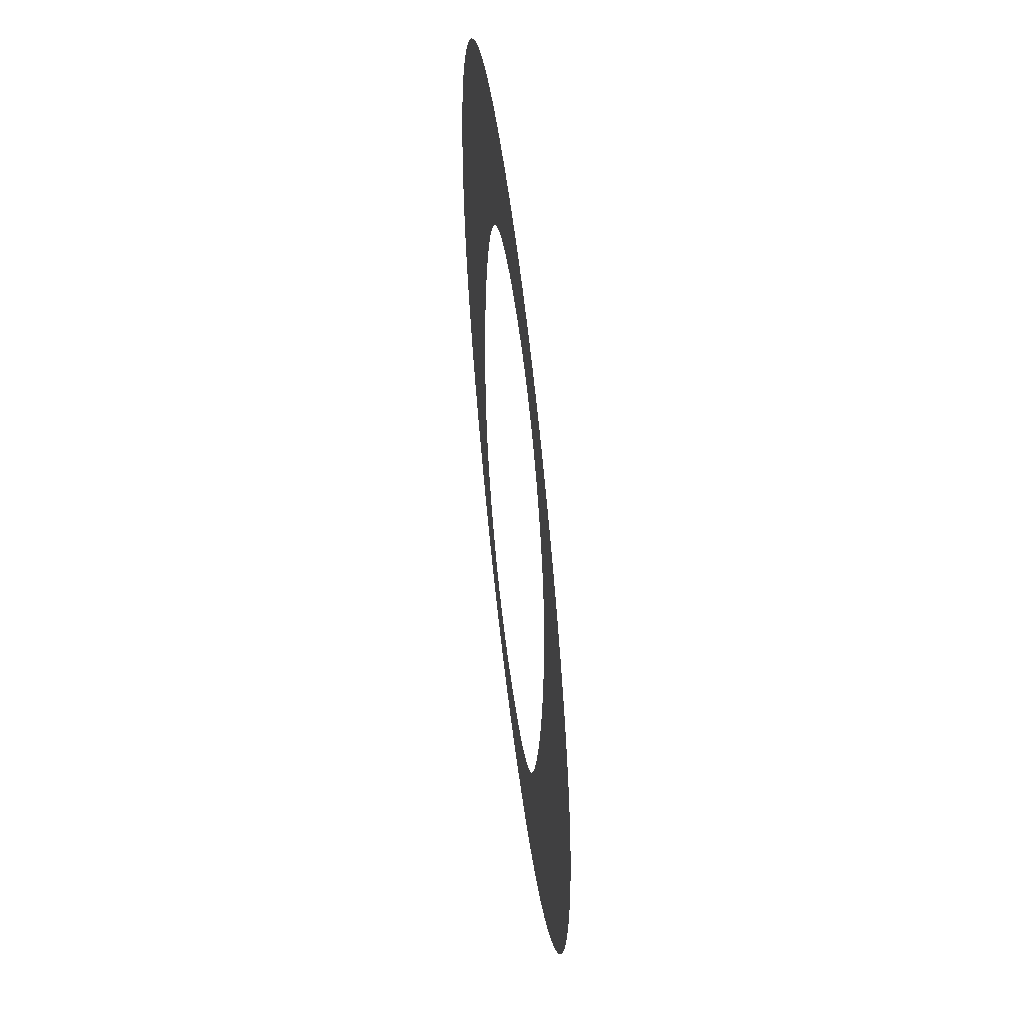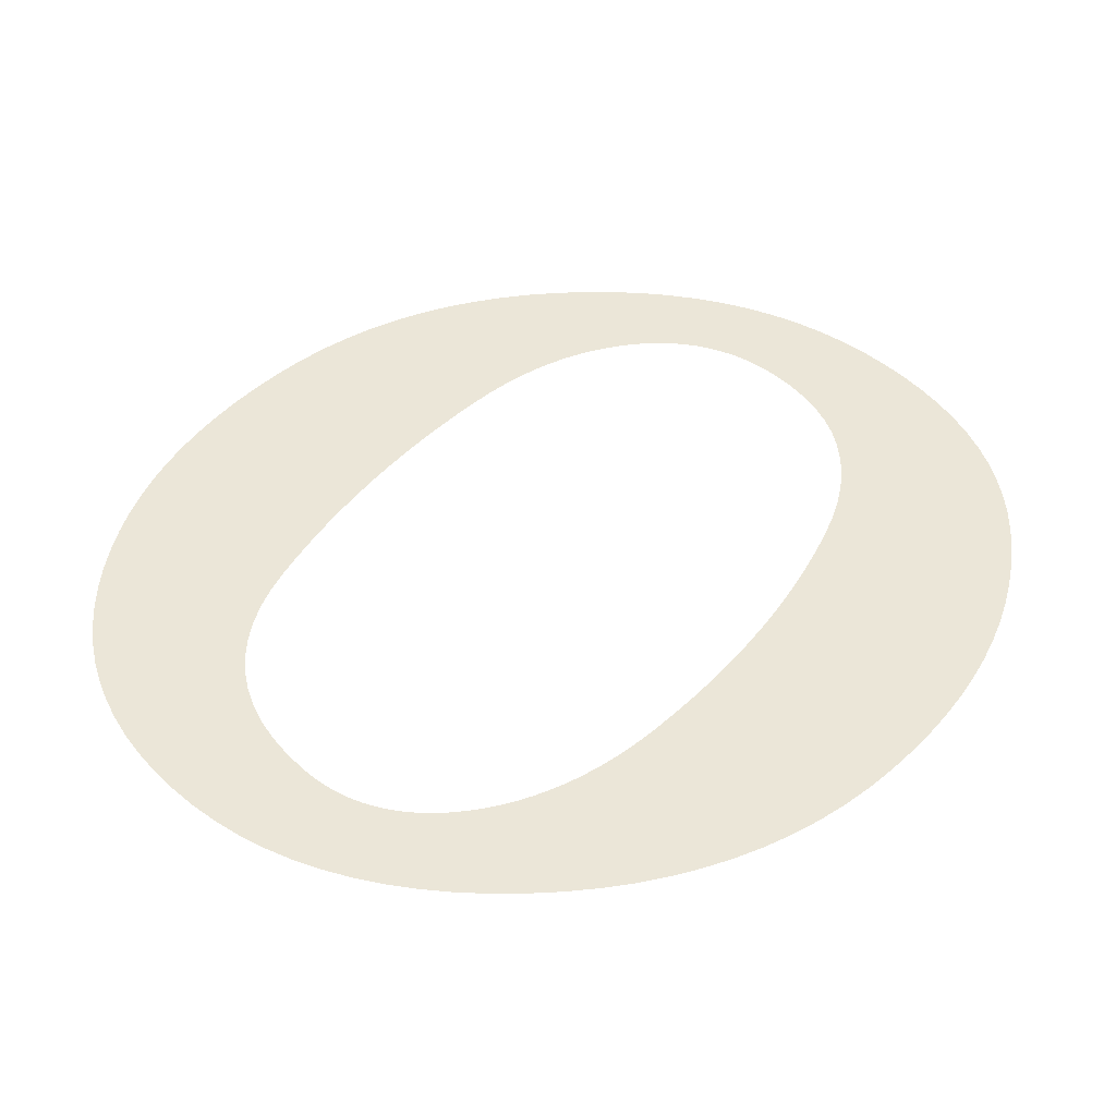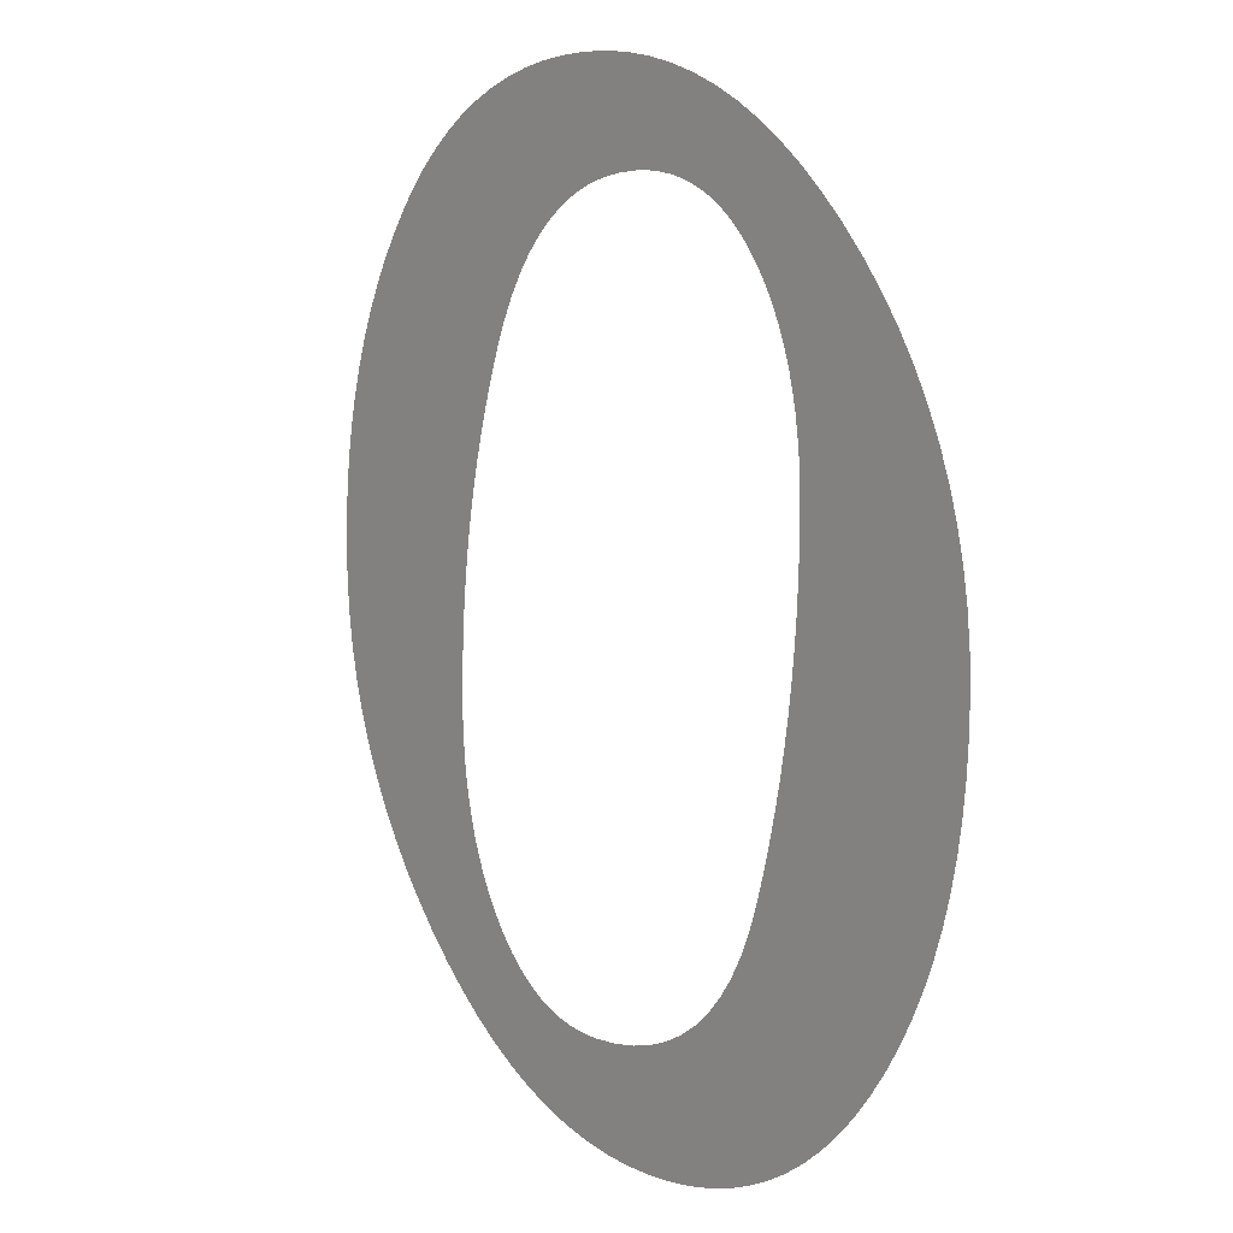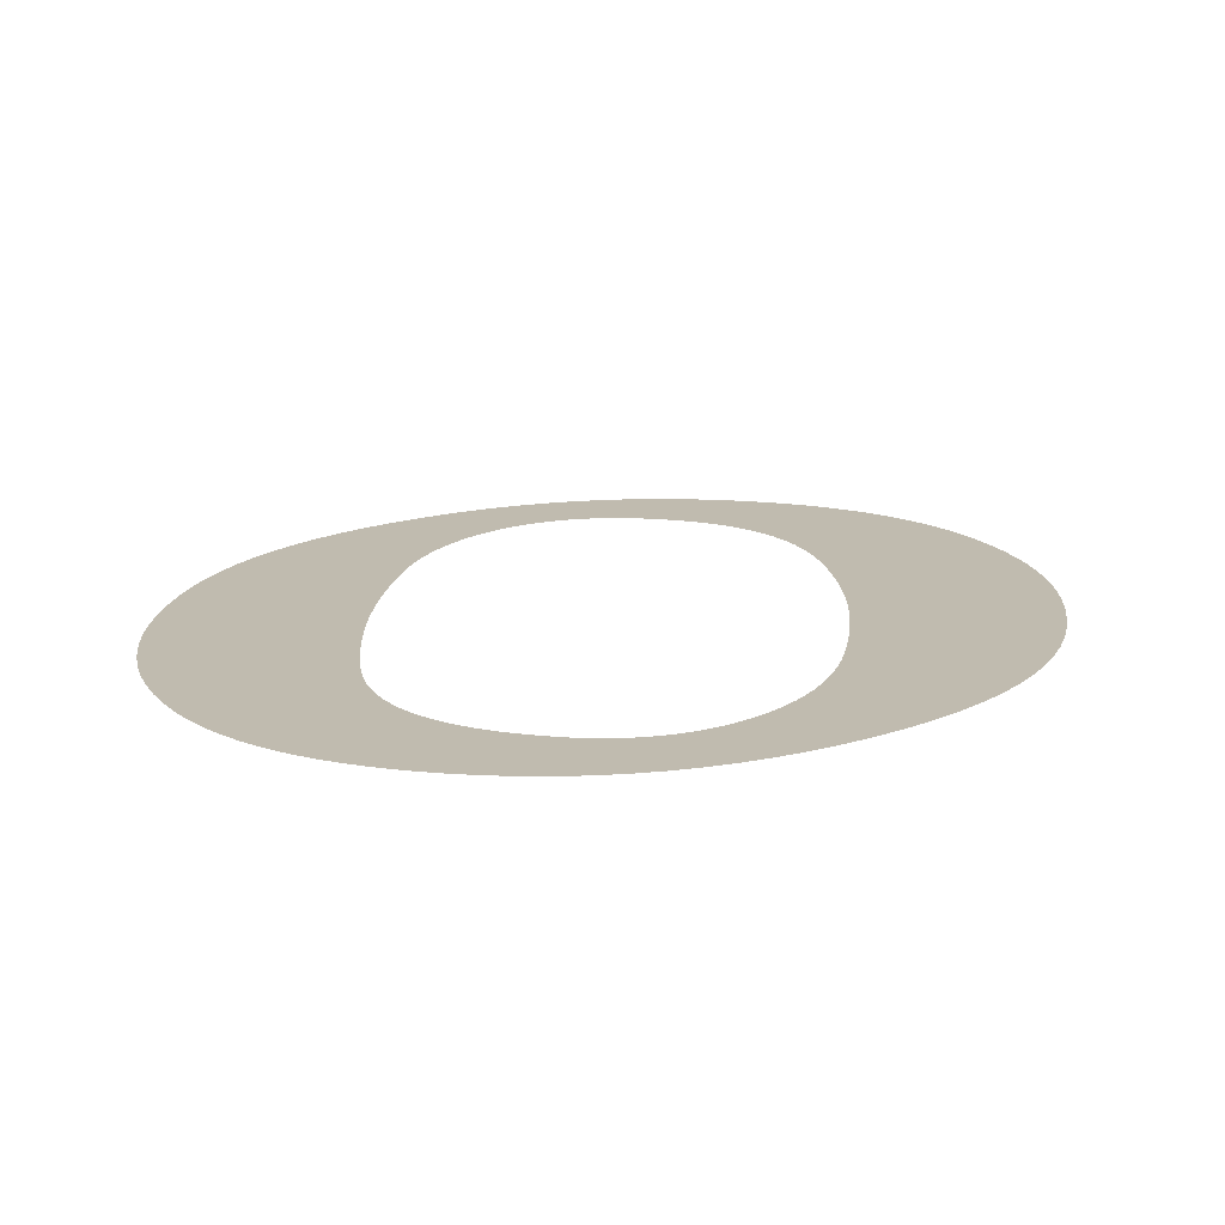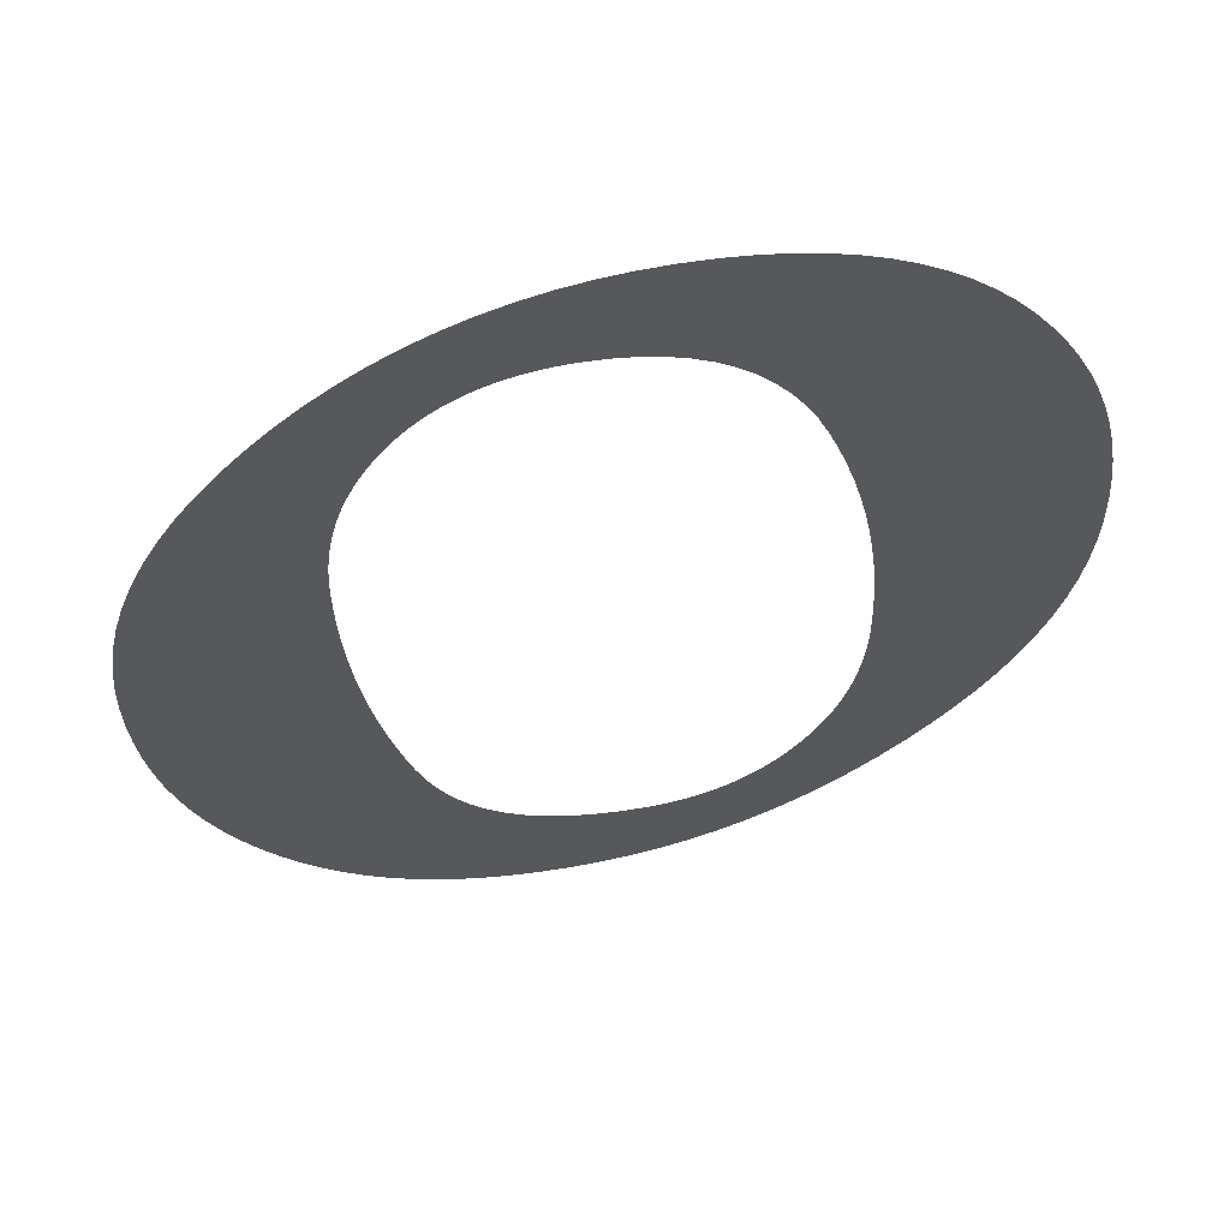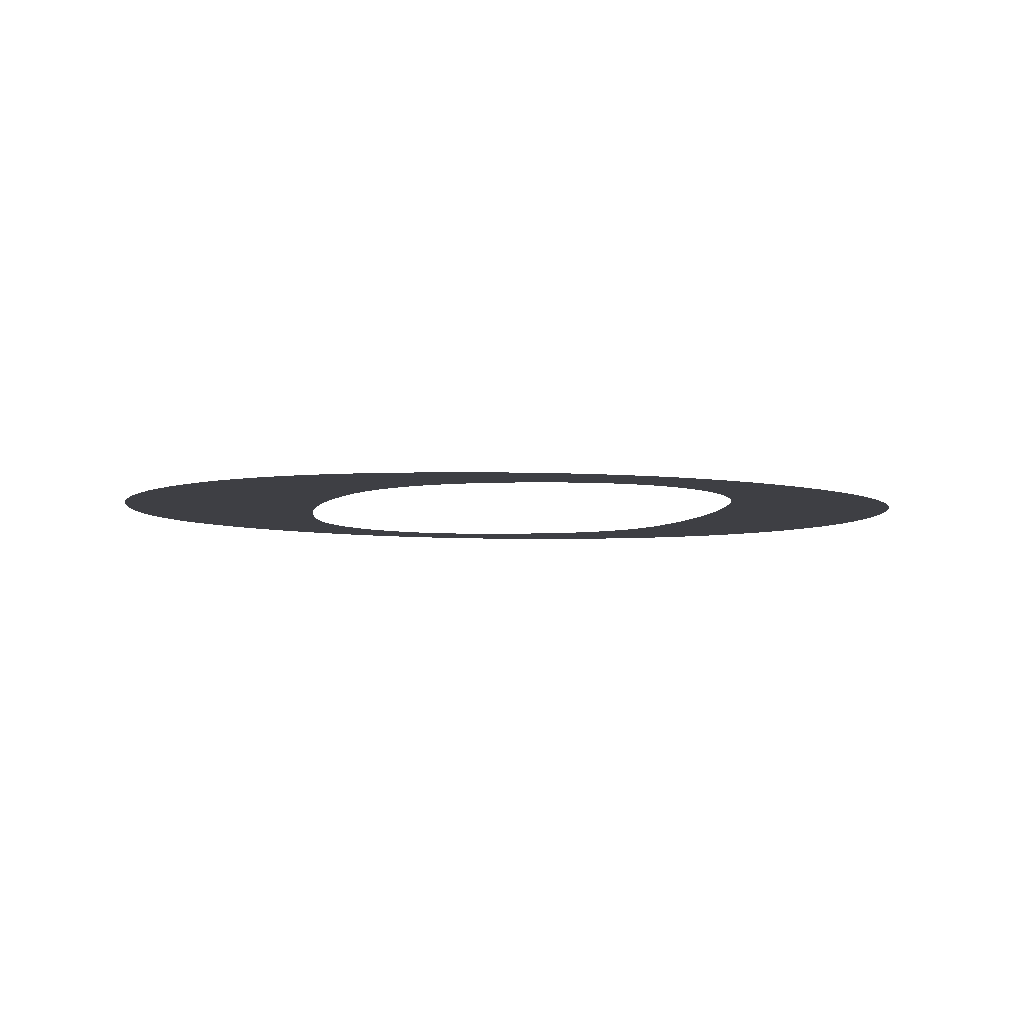
<metadata>
{"format":"obj","ext":"obj","renderer":"f3d","projection":"perspective","resolution":1024,"background":"white","views":[{"elev":57.4,"azim":-97.3,"up":"+Y"},{"elev":46.5,"azim":45.3,"up":"+Z"},{"elev":6.0,"azim":-127.6,"up":"+Y"},{"elev":15.9,"azim":10.9,"up":"+Z"},{"elev":59.3,"azim":-10.5,"up":"+Y"},{"elev":-4.4,"azim":179.3,"up":"+Z"}]}
</metadata>
<code>
o Text
v 0.2061 0.3657 0
v 0.2174 0.3654 0
v 0.2283 0.3643 0
v 0.2388 0.3626 0
v 0.2489 0.3602 0
v 0.2586 0.3571 0
v 0.2678 0.3533 0
v 0.2767 0.3488 0
v 0.2851 0.3436 0
v 0.2931 0.3377 0
v 0.3007 0.3311 0
v 0.3079 0.3238 0
v 0.3146 0.3159 0
v 0.3209 0.3074 0
v 0.3266 0.2986 0
v 0.3318 0.2895 0
v 0.3364 0.28 0
v 0.3405 0.2702 0
v 0.3441 0.2601 0
v 0.3471 0.2497 0
v 0.3495 0.2389 0
v 0.3514 0.2278 0
v 0.3528 0.2164 0
v 0.3536 0.2046 0
v 0.3539 0.1926 0
v 0.3535 0.1799 0
v 0.3523 0.1674 0
v 0.3504 0.1552 0
v 0.3476 0.1432 0
v 0.3441 0.1314 0
v 0.3398 0.1198 0
v 0.3348 0.1085 0
v 0.3289 0.09741 0
v 0.3223 0.08654 0
v 0.3149 0.07591 0
v 0.3067 0.0655 0
v 0.2977 0.05532 0
v 0.2883 0.04568 0
v 0.2786 0.03687 0
v 0.2687 0.0289 0
v 0.2586 0.02177 0
v 0.2483 0.01548 0
v 0.2379 0.01003 0
v 0.2272 0.005417 0
v 0.2163 0.001642 0
v 0.2052 -0.001293 -0
v 0.1938 -0.00339 -0
v 0.1823 -0.004648 -0
v 0.1706 -0.005068 -0
v 0.1595 -0.004719 -0
v 0.1488 -0.003672 -0
v 0.1385 -0.001927 -0
v 0.1286 0.000516 0
v 0.119 0.003657 0
v 0.1098 0.007496 0
v 0.101 0.01203 0
v 0.09253 0.01727 0
v 0.08446 0.0232 0
v 0.07676 0.02983 0
v 0.06944 0.03716 0
v 0.0625 0.04519 0
v 0.05602 0.05374 0
v 0.05011 0.06265 0
v 0.04476 0.07192 0
v 0.03998 0.08155 0
v 0.03576 0.09154 0
v 0.03209 0.1019 0
v 0.029 0.1126 0
v 0.02646 0.1236 0
v 0.02449 0.1351 0
v 0.02309 0.1468 0
v 0.02224 0.159 0
v 0.02196 0.1715 0
v 0.02235 0.184 0
v 0.02351 0.1963 0
v 0.02544 0.2084 0
v 0.02815 0.2203 0
v 0.03164 0.2319 0
v 0.0359 0.2432 0
v 0.04093 0.2544 0
v 0.04673 0.2653 0
v 0.05332 0.276 0
v 0.06067 0.2864 0
v 0.0688 0.2966 0
v 0.0777 0.3066 0
v 0.08711 0.316 0
v 0.09675 0.3247 0
v 0.1066 0.3325 0
v 0.1167 0.3394 0
v 0.1271 0.3456 0
v 0.1377 0.3509 0
v 0.1485 0.3554 0
v 0.1595 0.3591 0
v 0.1708 0.362 0
v 0.1823 0.3641 0
v 0.1941 0.3653 0
v 0.09628 0.2213 0
v 0.09642 0.2103 0
v 0.09682 0.1995 0
v 0.0975 0.1887 0
v 0.09844 0.178 0
v 0.09966 0.1674 0
v 0.1011 0.1569 0
v 0.1029 0.1464 0
v 0.1049 0.1361 0
v 0.1072 0.1258 0
v 0.1098 0.1156 0
v 0.1126 0.1055 0
v 0.1157 0.09544 0
v 0.1193 0.08586 0
v 0.1234 0.07712 0
v 0.1282 0.0692 0
v 0.1335 0.06212 0
v 0.1395 0.05588 0
v 0.1461 0.05047 0
v 0.1533 0.04588 0
v 0.1611 0.04214 0
v 0.1696 0.03922 0
v 0.1786 0.03714 0
v 0.1882 0.03589 0
v 0.1985 0.03547 0
v 0.2043 0.03568 0
v 0.2099 0.03632 0
v 0.2154 0.03737 0
v 0.2206 0.03885 0
v 0.2257 0.04075 0
v 0.2306 0.04307 0
v 0.2353 0.04582 0
v 0.2398 0.04899 0
v 0.2441 0.05258 0
v 0.2482 0.05659 0
v 0.2522 0.06102 0
v 0.2559 0.06588 0
v 0.2594 0.07106 0
v 0.2626 0.07648 0
v 0.2655 0.08214 0
v 0.2681 0.08803 0
v 0.2704 0.09415 0
v 0.2724 0.1005 0
v 0.2741 0.1071 0
v 0.2754 0.1139 0
v 0.2765 0.121 0
v 0.2773 0.1283 0
v 0.2777 0.1358 0
v 0.2779 0.1436 0
v 0.2777 0.1549 0
v 0.2772 0.1661 0
v 0.2764 0.1771 0
v 0.2753 0.1879 0
v 0.2739 0.1986 0
v 0.2722 0.2091 0
v 0.2701 0.2195 0
v 0.2677 0.2297 0
v 0.265 0.2398 0
v 0.262 0.2497 0
v 0.2587 0.2594 0
v 0.2551 0.269 0
v 0.251 0.2781 0
v 0.2466 0.2864 0
v 0.2417 0.2939 0
v 0.2363 0.3007 0
v 0.2305 0.3066 0
v 0.2242 0.3118 0
v 0.2175 0.3161 0
v 0.2104 0.3197 0
v 0.2028 0.3225 0
v 0.1948 0.3244 0
v 0.1863 0.3256 0
v 0.1774 0.326 0
v 0.1713 0.3258 0
v 0.1654 0.3252 0
v 0.1597 0.3242 0
v 0.1543 0.3227 0
v 0.149 0.3209 0
v 0.144 0.3186 0
v 0.1392 0.316 0
v 0.1346 0.3129 0
v 0.1302 0.3094 0
v 0.126 0.3055 0
v 0.122 0.3012 0
v 0.1182 0.2965 0
v 0.1147 0.2914 0
v 0.1115 0.2862 0
v 0.1086 0.2807 0
v 0.106 0.275 0
v 0.1038 0.269 0
v 0.1018 0.2629 0
v 0.1001 0.2565 0
v 0.09872 0.2499 0
v 0.09766 0.2431 0
v 0.09689 0.236 0
v 0.09644 0.2288 0
f 2 1 96
f 96 3 2
f 95 3 96
f 95 4 3
f 94 4 95
f 94 5 4
f 93 5 94
f 93 6 5
f 92 6 93
f 92 7 6
f 91 7 92
f 91 8 7
f 90 8 91
f 90 9 8
f 89 9 90
f 89 10 9
f 88 10 89
f 88 11 10
f 87 11 88
f 87 169 11
f 169 12 11
f 87 170 169
f 168 12 169
f 87 171 170
f 167 12 168
f 87 172 171
f 86 172 87
f 166 12 167
f 86 173 172
f 166 13 12
f 86 174 173
f 165 13 166
f 86 175 174
f 164 13 165
f 86 176 175
f 163 13 164
f 85 176 86
f 85 177 176
f 163 14 13
f 85 178 177
f 162 14 163
f 85 179 178
f 162 15 14
f 161 15 162
f 84 179 85
f 84 180 179
f 84 181 180
f 160 15 161
f 160 16 15
f 83 181 84
f 83 182 181
f 159 16 160
f 83 183 182
f 159 17 16
f 158 17 159
f 82 183 83
f 82 184 183
f 82 185 184
f 158 18 17
f 157 18 158
f 81 185 82
f 81 186 185
f 157 19 18
f 81 187 186
f 156 19 157
f 80 187 81
f 80 188 187
f 156 20 19
f 155 20 156
f 80 189 188
f 79 189 80
f 79 190 189
f 155 21 20
f 154 21 155
f 78 190 79
f 78 191 190
f 153 21 154
f 153 22 21
f 78 192 191
f 77 192 78
f 152 22 153
f 77 97 192
f 152 23 22
f 77 98 97
f 76 98 77
f 151 23 152
f 151 24 23
f 76 99 98
f 150 24 151
f 75 99 76
f 150 25 24
f 75 100 99
f 149 25 150
f 74 100 75
f 149 26 25
f 74 101 100
f 148 26 149
f 73 101 74
f 148 27 26
f 73 102 101
f 147 27 148
f 72 102 73
f 72 103 102
f 147 28 27
f 146 28 147
f 71 103 72
f 71 104 103
f 146 29 28
f 145 29 146
f 70 104 71
f 70 105 104
f 144 29 145
f 144 30 29
f 70 106 105
f 143 30 144
f 69 106 70
f 143 31 30
f 142 31 143
f 69 107 106
f 68 107 69
f 141 31 142
f 141 32 31
f 68 108 107
f 140 32 141
f 67 108 68
f 140 33 32
f 139 33 140
f 67 109 108
f 66 109 67
f 138 33 139
f 138 34 33
f 66 110 109
f 137 34 138
f 65 110 66
f 136 34 137
f 136 35 34
f 65 111 110
f 135 35 136
f 64 111 65
f 64 112 111
f 134 35 135
f 134 36 35
f 63 112 64
f 133 36 134
f 63 113 112
f 132 36 133
f 132 37 36
f 62 113 63
f 62 114 113
f 131 37 132
f 130 37 131
f 62 115 114
f 130 38 37
f 61 115 62
f 129 38 130
f 61 116 115
f 128 38 129
f 61 117 116
f 127 38 128
f 127 39 38
f 60 117 61
f 126 39 127
f 60 118 117
f 125 39 126
f 60 119 118
f 124 39 125
f 123 39 124
f 59 119 60
f 59 120 119
f 123 40 39
f 122 40 123
f 59 121 120
f 121 40 122
f 59 40 121
f 58 40 59
f 58 41 40
f 57 41 58
f 57 42 41
f 56 42 57
f 56 43 42
f 55 43 56
f 55 44 43
f 54 44 55
f 54 45 44
f 53 45 54
f 53 46 45
f 52 46 53
f 52 47 46
f 51 47 52
f 51 48 47
f 50 48 51
f 50 49 48

</code>
